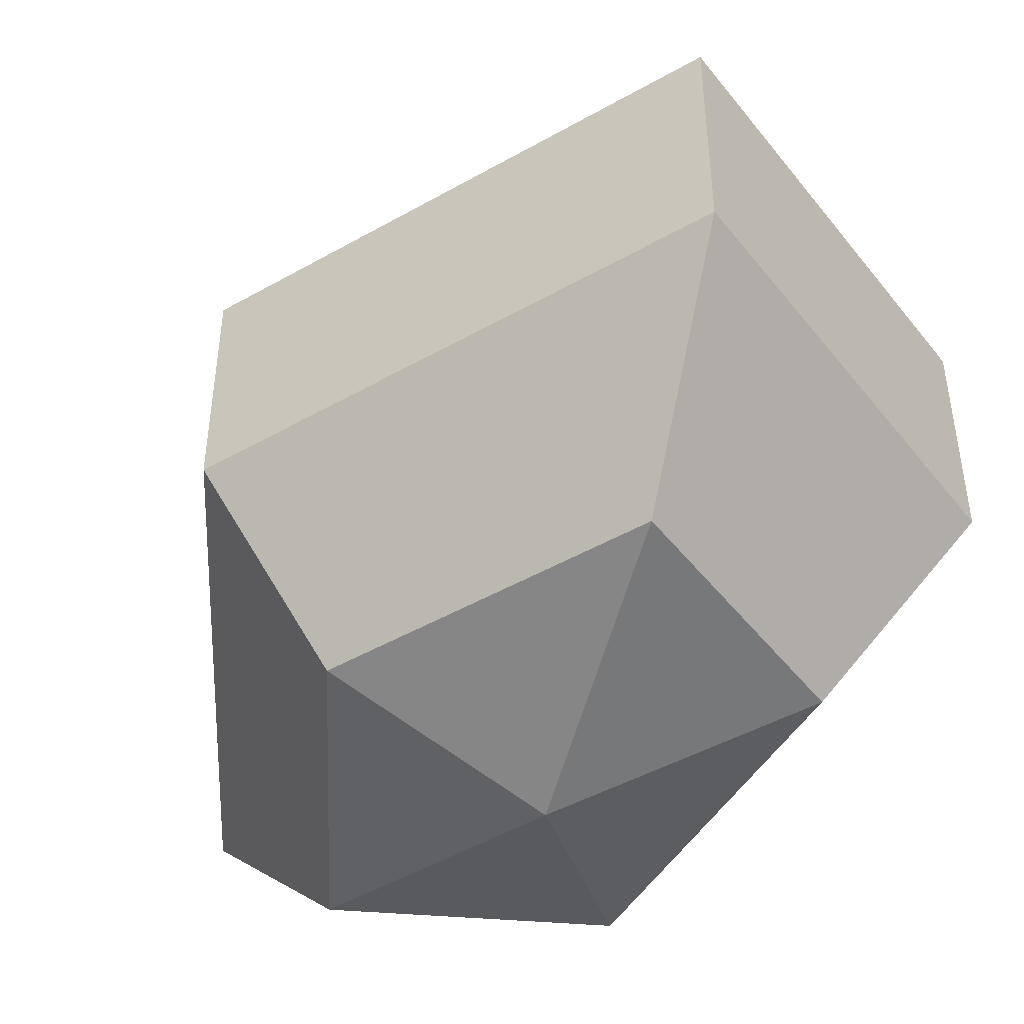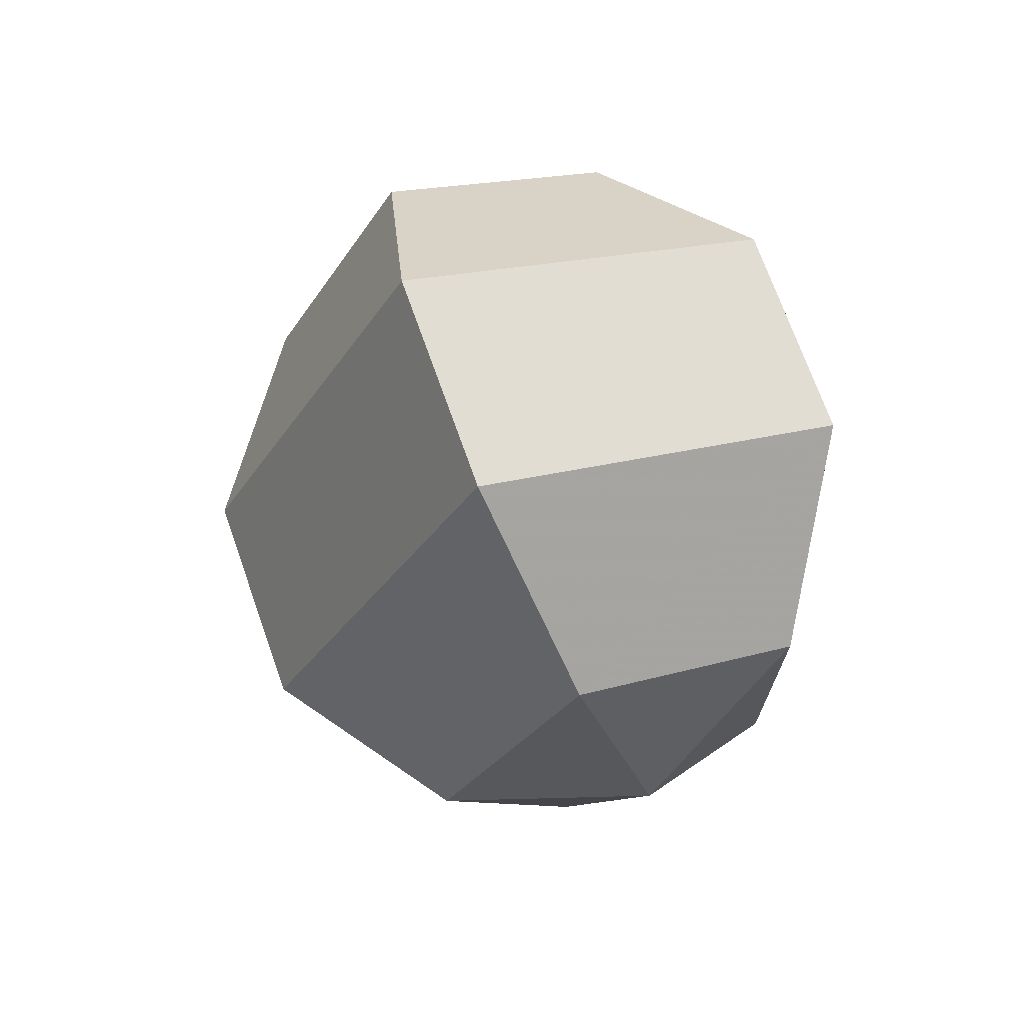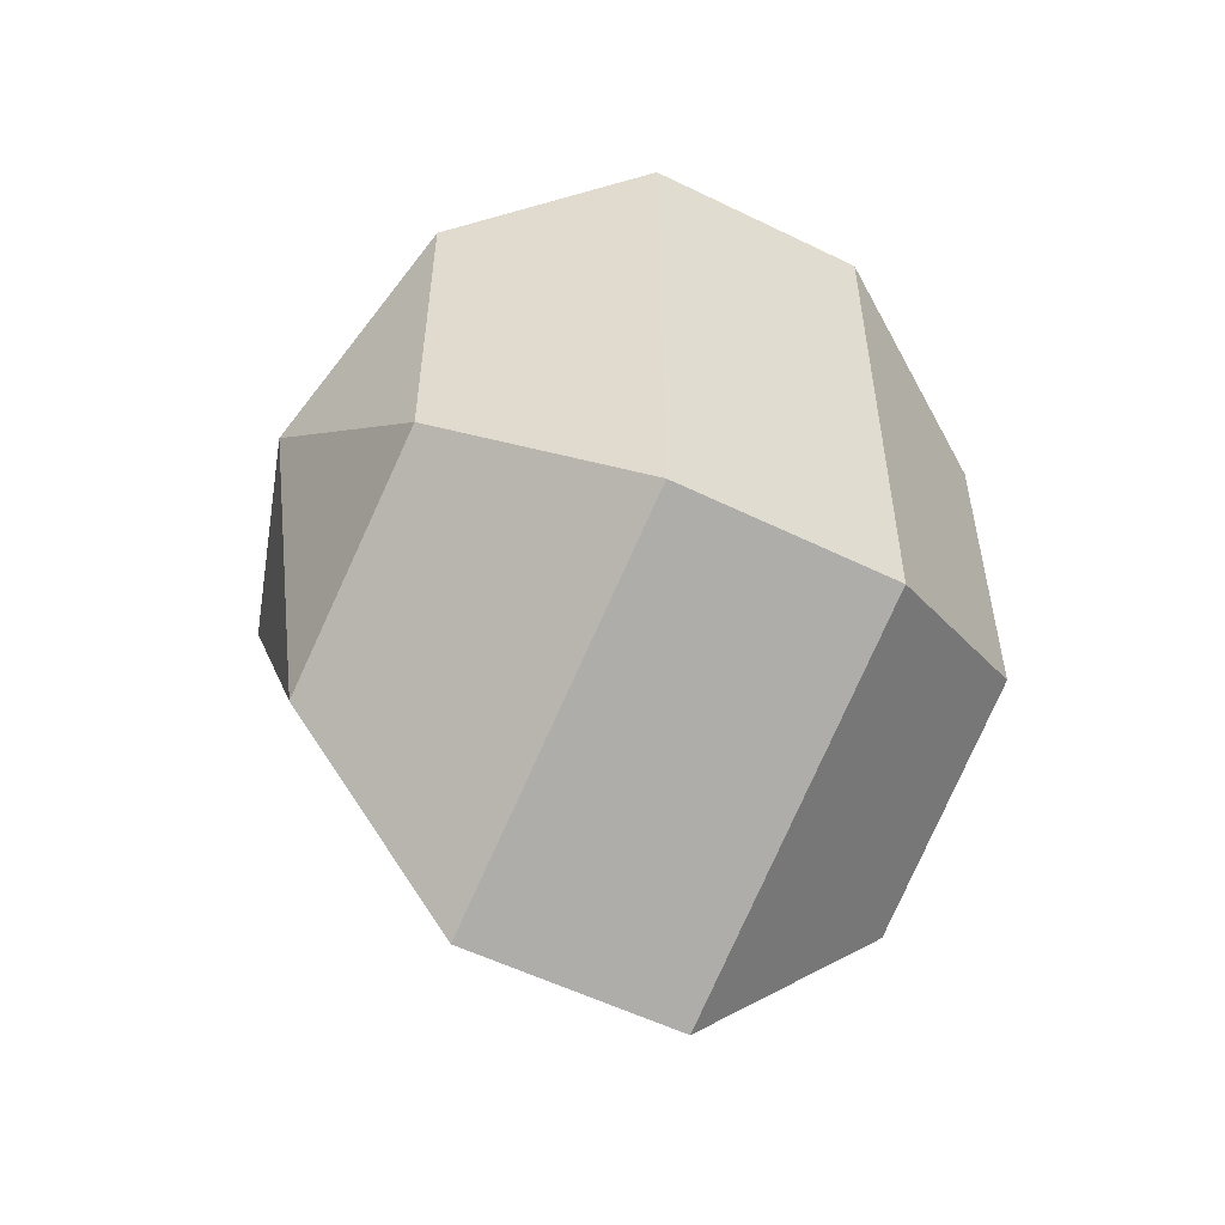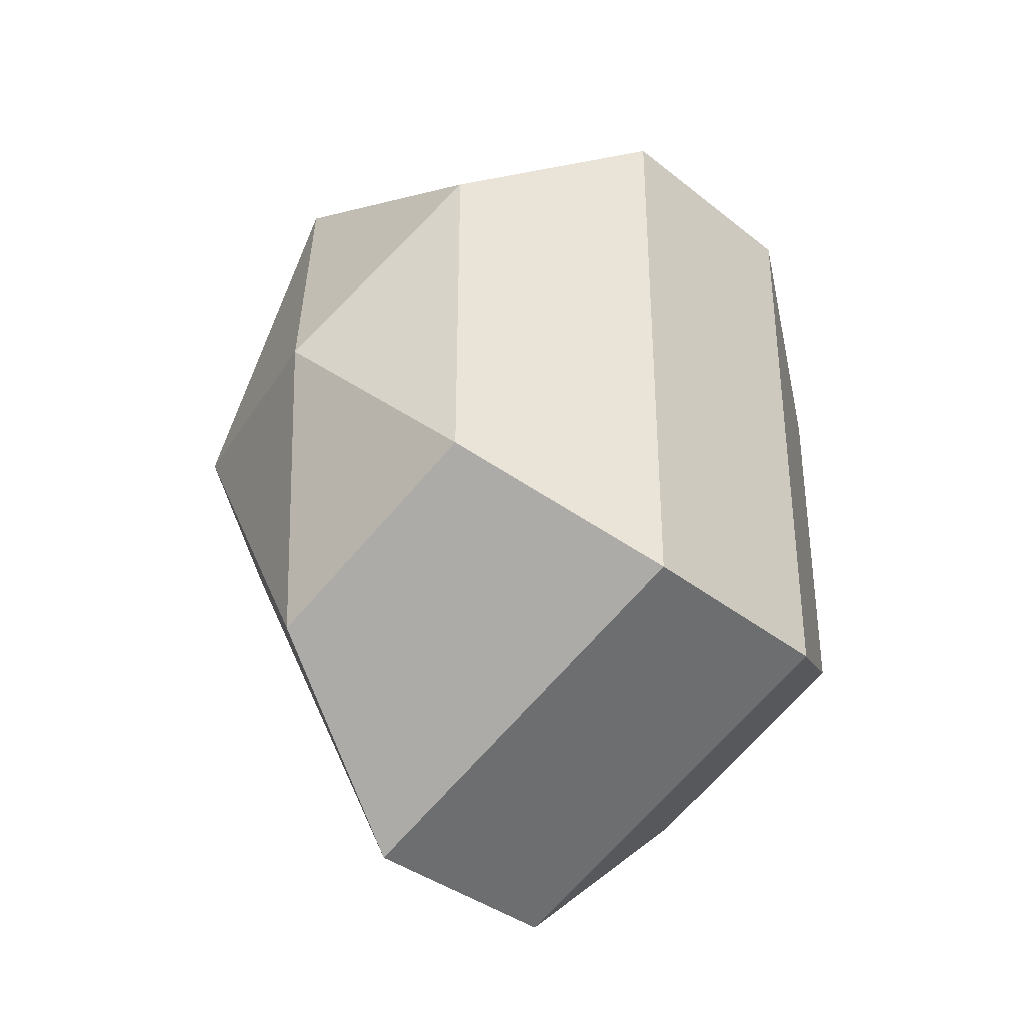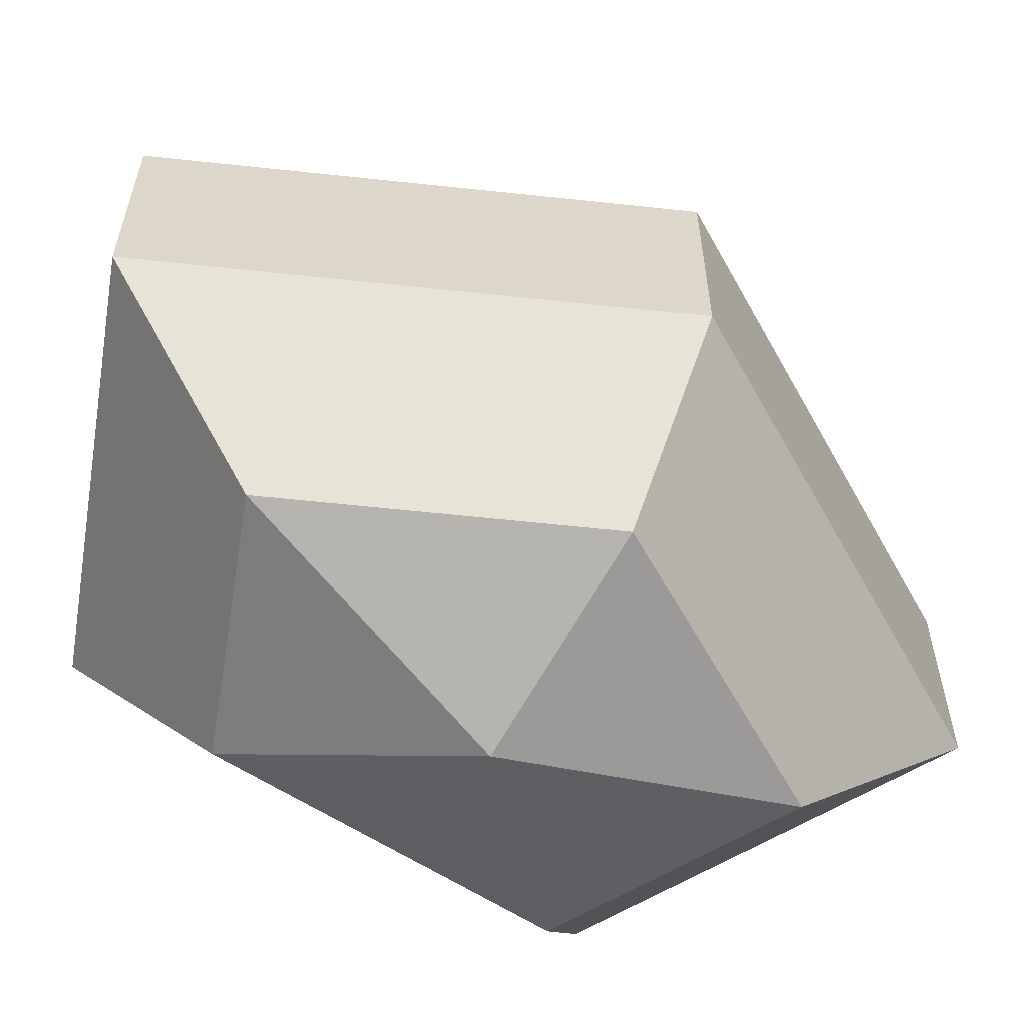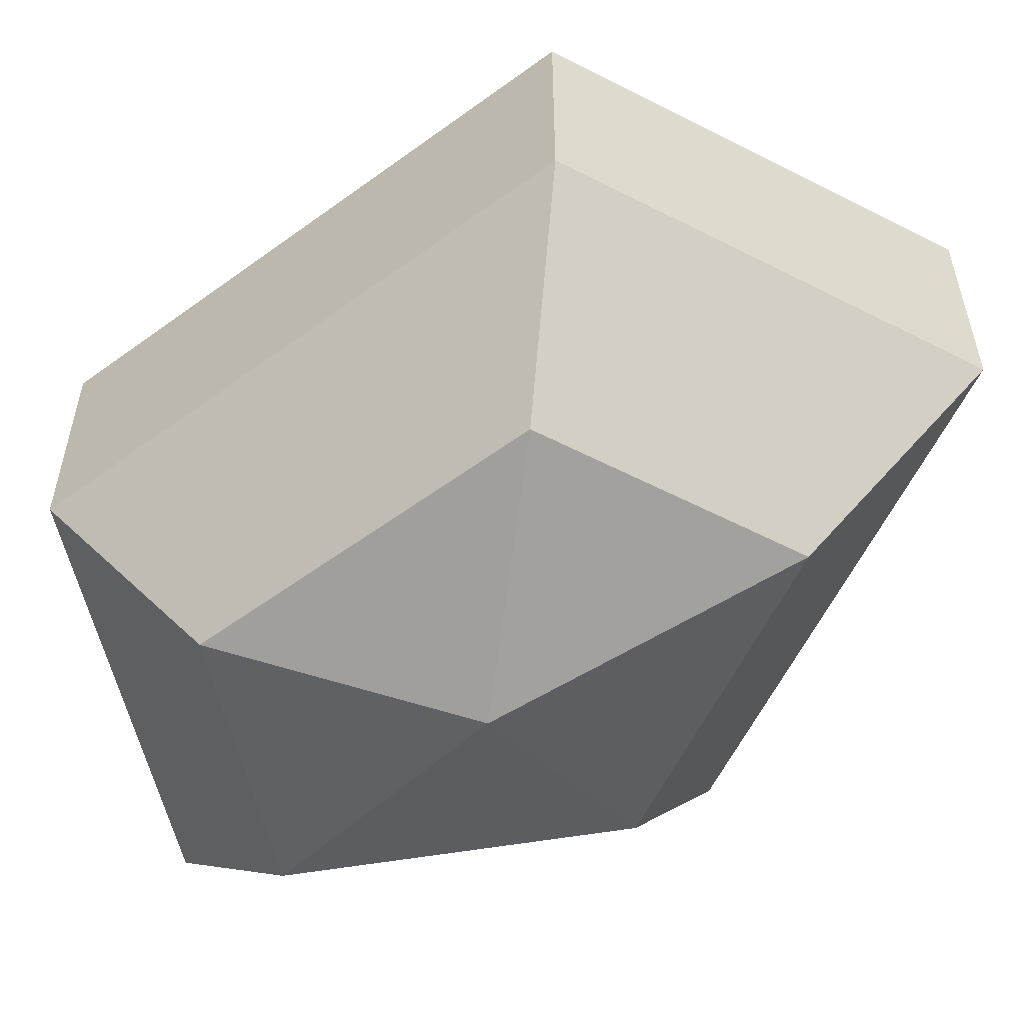
<metadata>
{"format":"obj","ext":"obj","renderer":"f3d","projection":"perspective","resolution":1024,"background":"white","views":[{"elev":-47.1,"azim":-29.7,"up":"+Z"},{"elev":71.3,"azim":-19.5,"up":"+Y"},{"elev":-55.2,"azim":62.7,"up":"+Y"},{"elev":-36.3,"azim":43.9,"up":"+Y"},{"elev":-60.1,"azim":-123.7,"up":"+Z"},{"elev":-57.0,"azim":127.4,"up":"+Z"}]}
</metadata>
<code>
v 258 164 108
v 258 164 108
v 258 164 108
v 258 164 108
v 258 164 108
v 258 164 108
v 254.5 164 109.1
v 256.9 159.3 109.1
v 260.9 161.1 109.1
v 260.9 166.9 109.1
v 256.9 168.7 109.1
v 254.5 164 109.1
v 252.3 164 112.1
v 256.2 156.4 112.1
v 262.6 159.3 112.1
v 262.6 168.7 112.1
v 256.2 171.6 112.1
v 252.3 164 112.1
v 252.3 164 115.9
v 256.2 156.4 115.9
v 262.6 159.3 115.9
v 262.6 168.7 115.9
v 256.2 171.6 115.9
v 252.3 164 115.9
v 254.5 164 118.9
v 256.9 159.3 118.9
v 260.9 161.1 118.9
v 260.9 166.9 118.9
v 256.9 168.7 118.9
v 254.5 164 118.9
v 258 164 120
v 258 164 120
v 258 164 120
v 258 164 120
v 258 164 120
v 258 164 120
g foo
f 8 7 1
f 9 8 2
f 10 9 3
f 11 10 4
f 12 11 5
f 14 13 7
f 15 14 8
f 16 15 9
f 17 16 10
f 18 17 11
f 20 19 13
f 21 20 14
f 22 21 15
f 23 22 16
f 24 23 17
f 26 25 19
f 27 26 20
f 28 27 21
f 29 28 22
f 30 29 23
f 32 31 25
f 33 32 26
f 34 33 27
f 35 34 28
f 36 35 29
f 2 8 1
f 3 9 2
f 4 10 3
f 5 11 4
f 6 12 5
f 8 14 7
f 9 15 8
f 10 16 9
f 11 17 10
f 12 18 11
f 14 20 13
f 15 21 14
f 16 22 15
f 17 23 16
f 18 24 17
f 20 26 19
f 21 27 20
f 22 28 21
f 23 29 22
f 24 30 23
f 26 32 25
f 27 33 26
f 28 34 27
f 29 35 28
f 30 36 29
g

</code>
